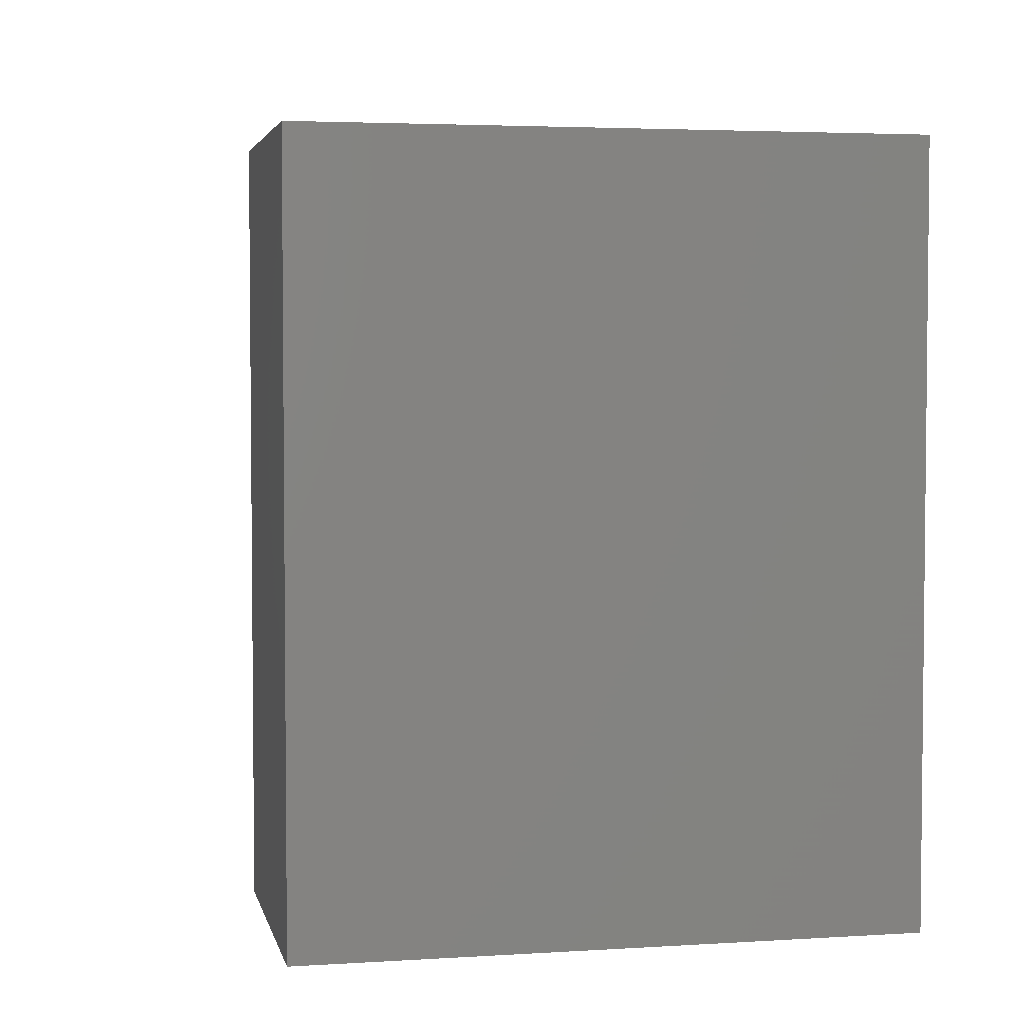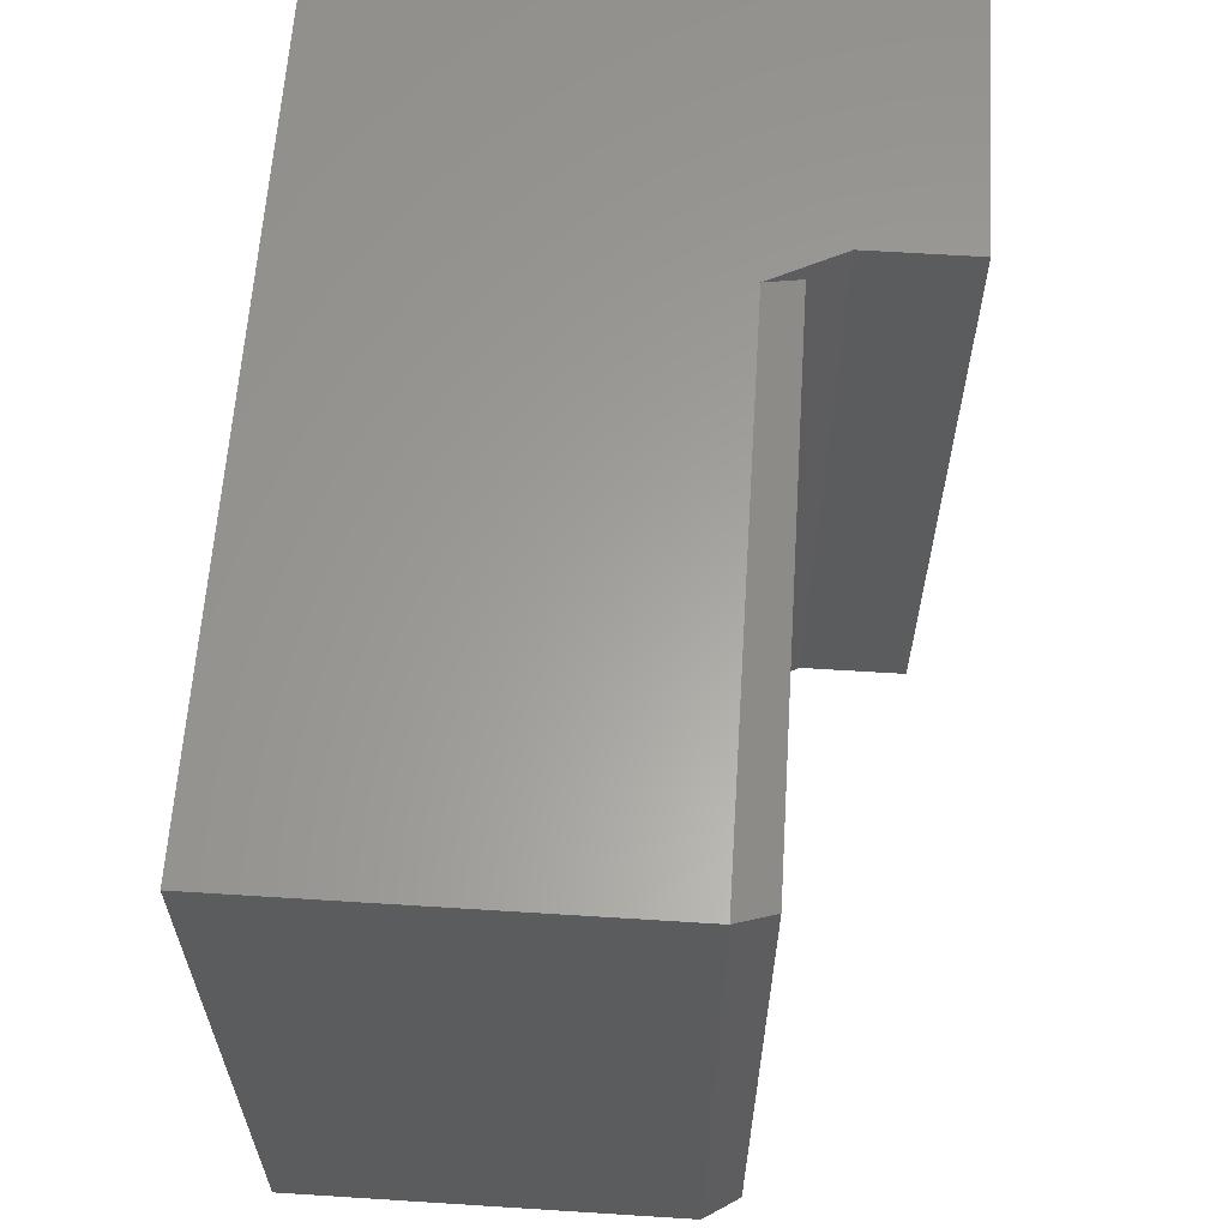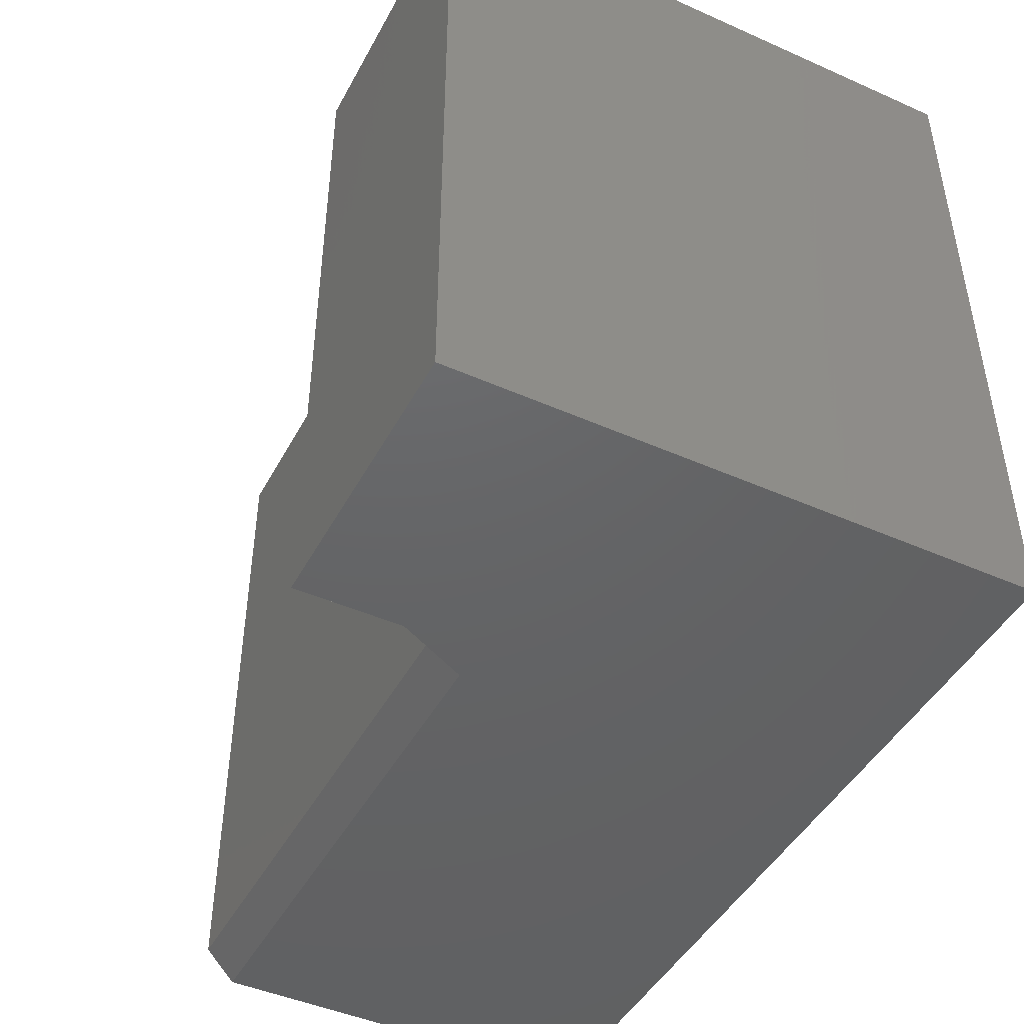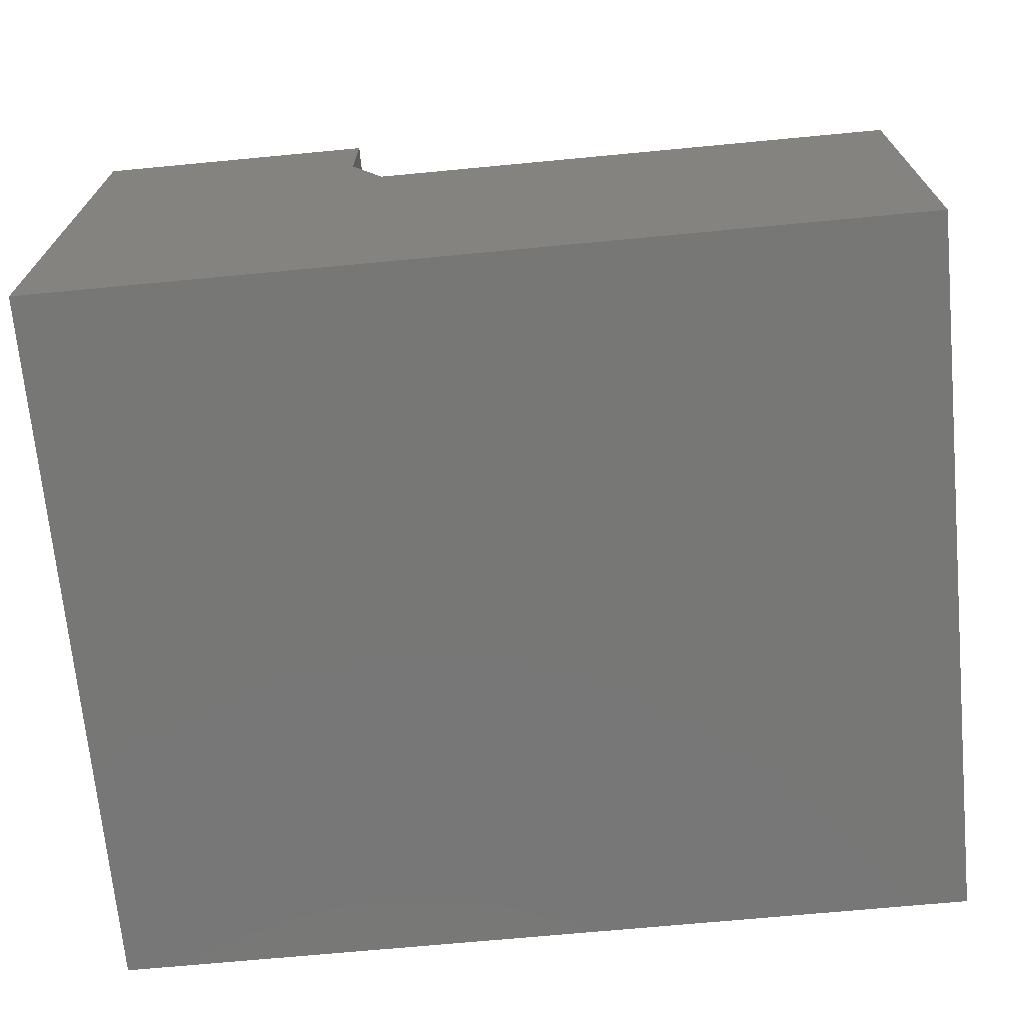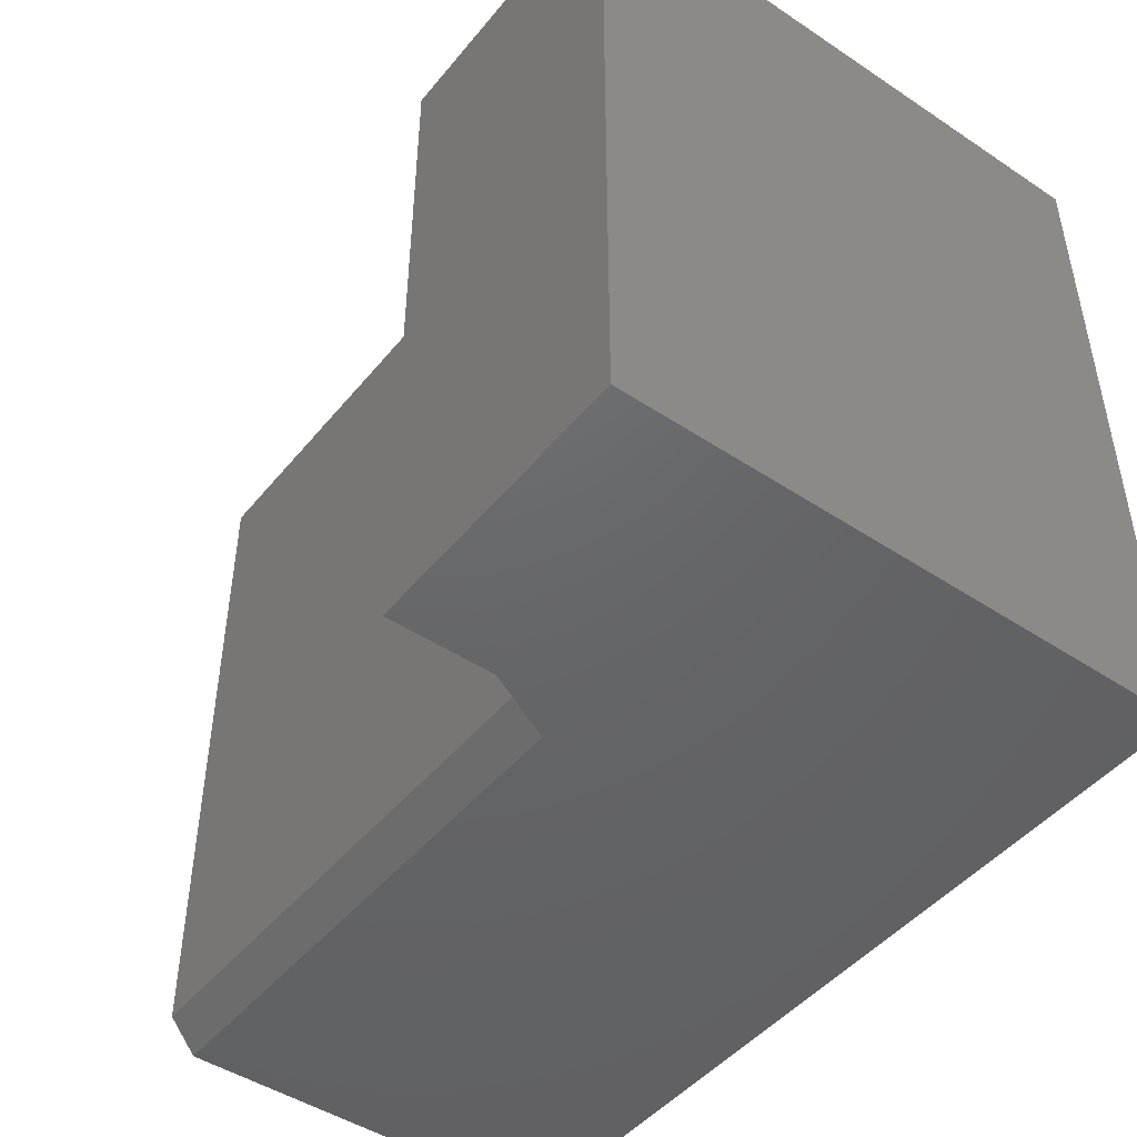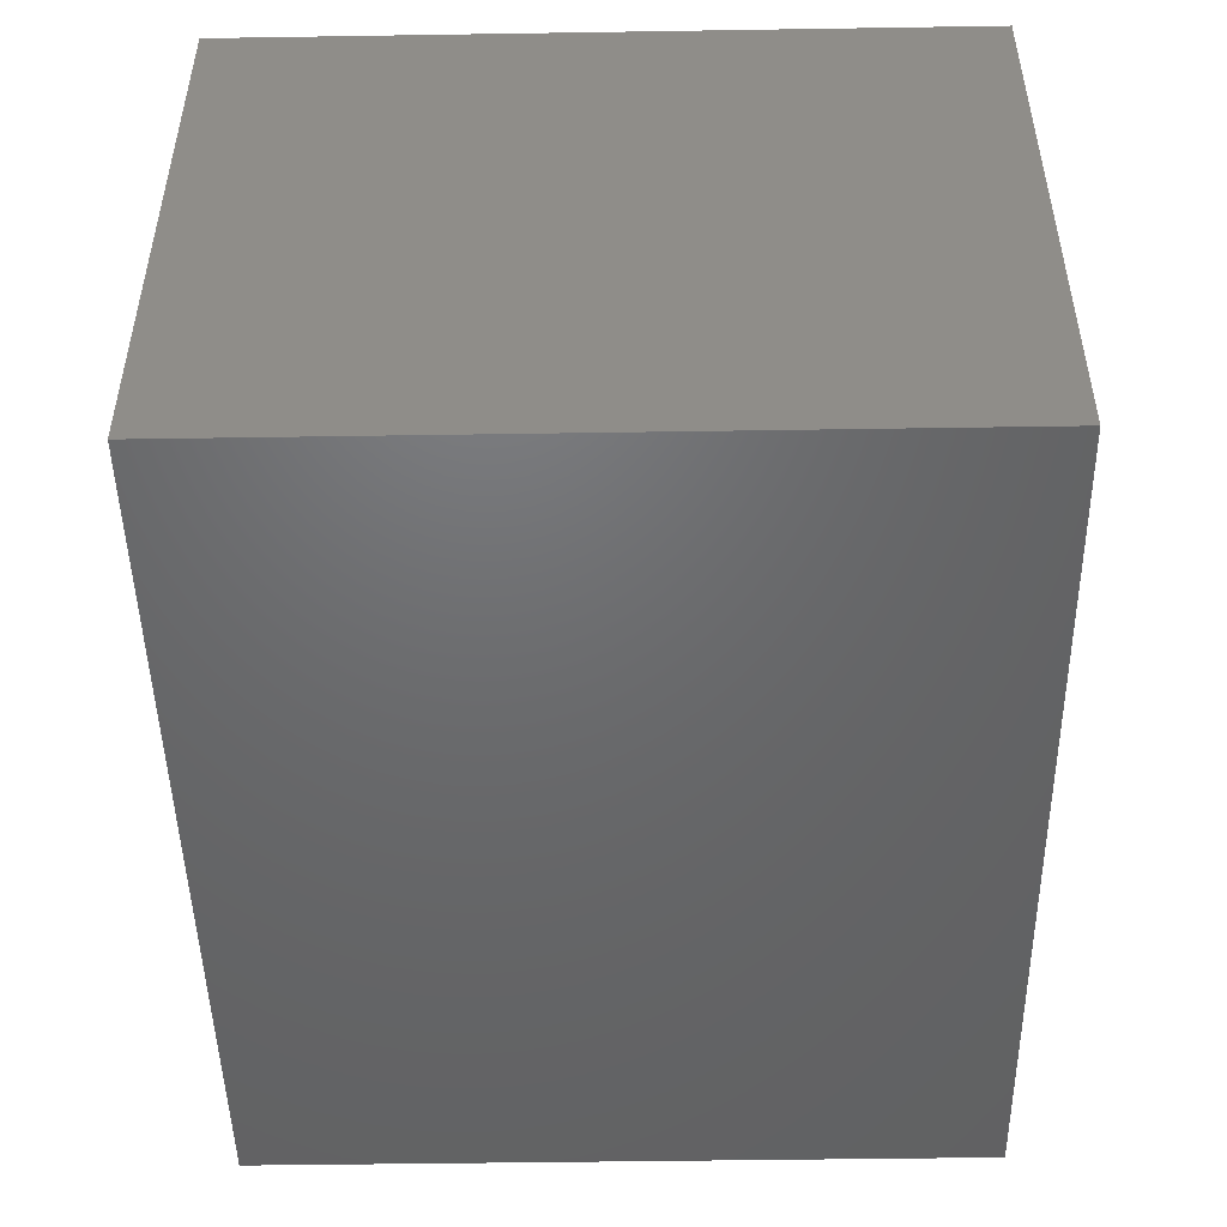
<metadata>
{"format":"stl","ext":"stl","renderer":"f3d","projection":"perspective","resolution":1024,"background":"white","views":[{"elev":3.7,"azim":-101.9,"up":"+Z"},{"elev":61.6,"azim":93.7,"up":"+Z"},{"elev":-45.7,"azim":-117.0,"up":"+Z"},{"elev":-69.9,"azim":5.4,"up":"+Y"},{"elev":-46.7,"azim":-127.0,"up":"+Z"},{"elev":-48.3,"azim":-89.0,"up":"+Y"}]}
</metadata>
<code>
# stl→obj: 18 verts, 32 faces
v -0.4844 -0.125 0.6081
v -0.01562 -0.125 0.6081
v -0.4844 -0.125 0.01562
v -0.01562 -0.125 0.01562
v 3.819e-17 -0.5 0.6237
v 5.554e-17 -0.1562 0.6237
v -0.75 -0.5 0.6237
v -0.4688 -0.1562 0.6237
v -0.75 4.24e-33 0.6237
v -0.5 -0.09375 0.6237
v -0.5 2.776e-17 0.6237
v 1.735e-17 -0.1562 -4.592e-17
v 0 -0.5 -4.592e-17
v -0.4688 -0.1562 -1.722e-17
v -0.75 -0.5 0
v -0.5 -0.09375 -1.531e-17
v -0.75 0 0
v -0.5 2.776e-17 -1.531e-17
f 1 2 3
f 3 2 4
f 5 6 7
f 7 6 8
f 7 8 9
f 9 8 10
f 9 10 11
f 12 13 14
f 14 13 15
f 14 15 16
f 15 17 16
f 16 17 18
f 13 12 5
f 5 12 6
f 1 10 8
f 10 1 16
f 16 1 3
f 16 3 14
f 7 9 15
f 15 9 17
f 12 14 4
f 4 14 3
f 6 12 2
f 2 12 4
f 8 6 1
f 1 6 2
f 16 18 10
f 10 18 11
f 17 9 18
f 18 9 11
f 15 13 7
f 7 13 5

</code>
